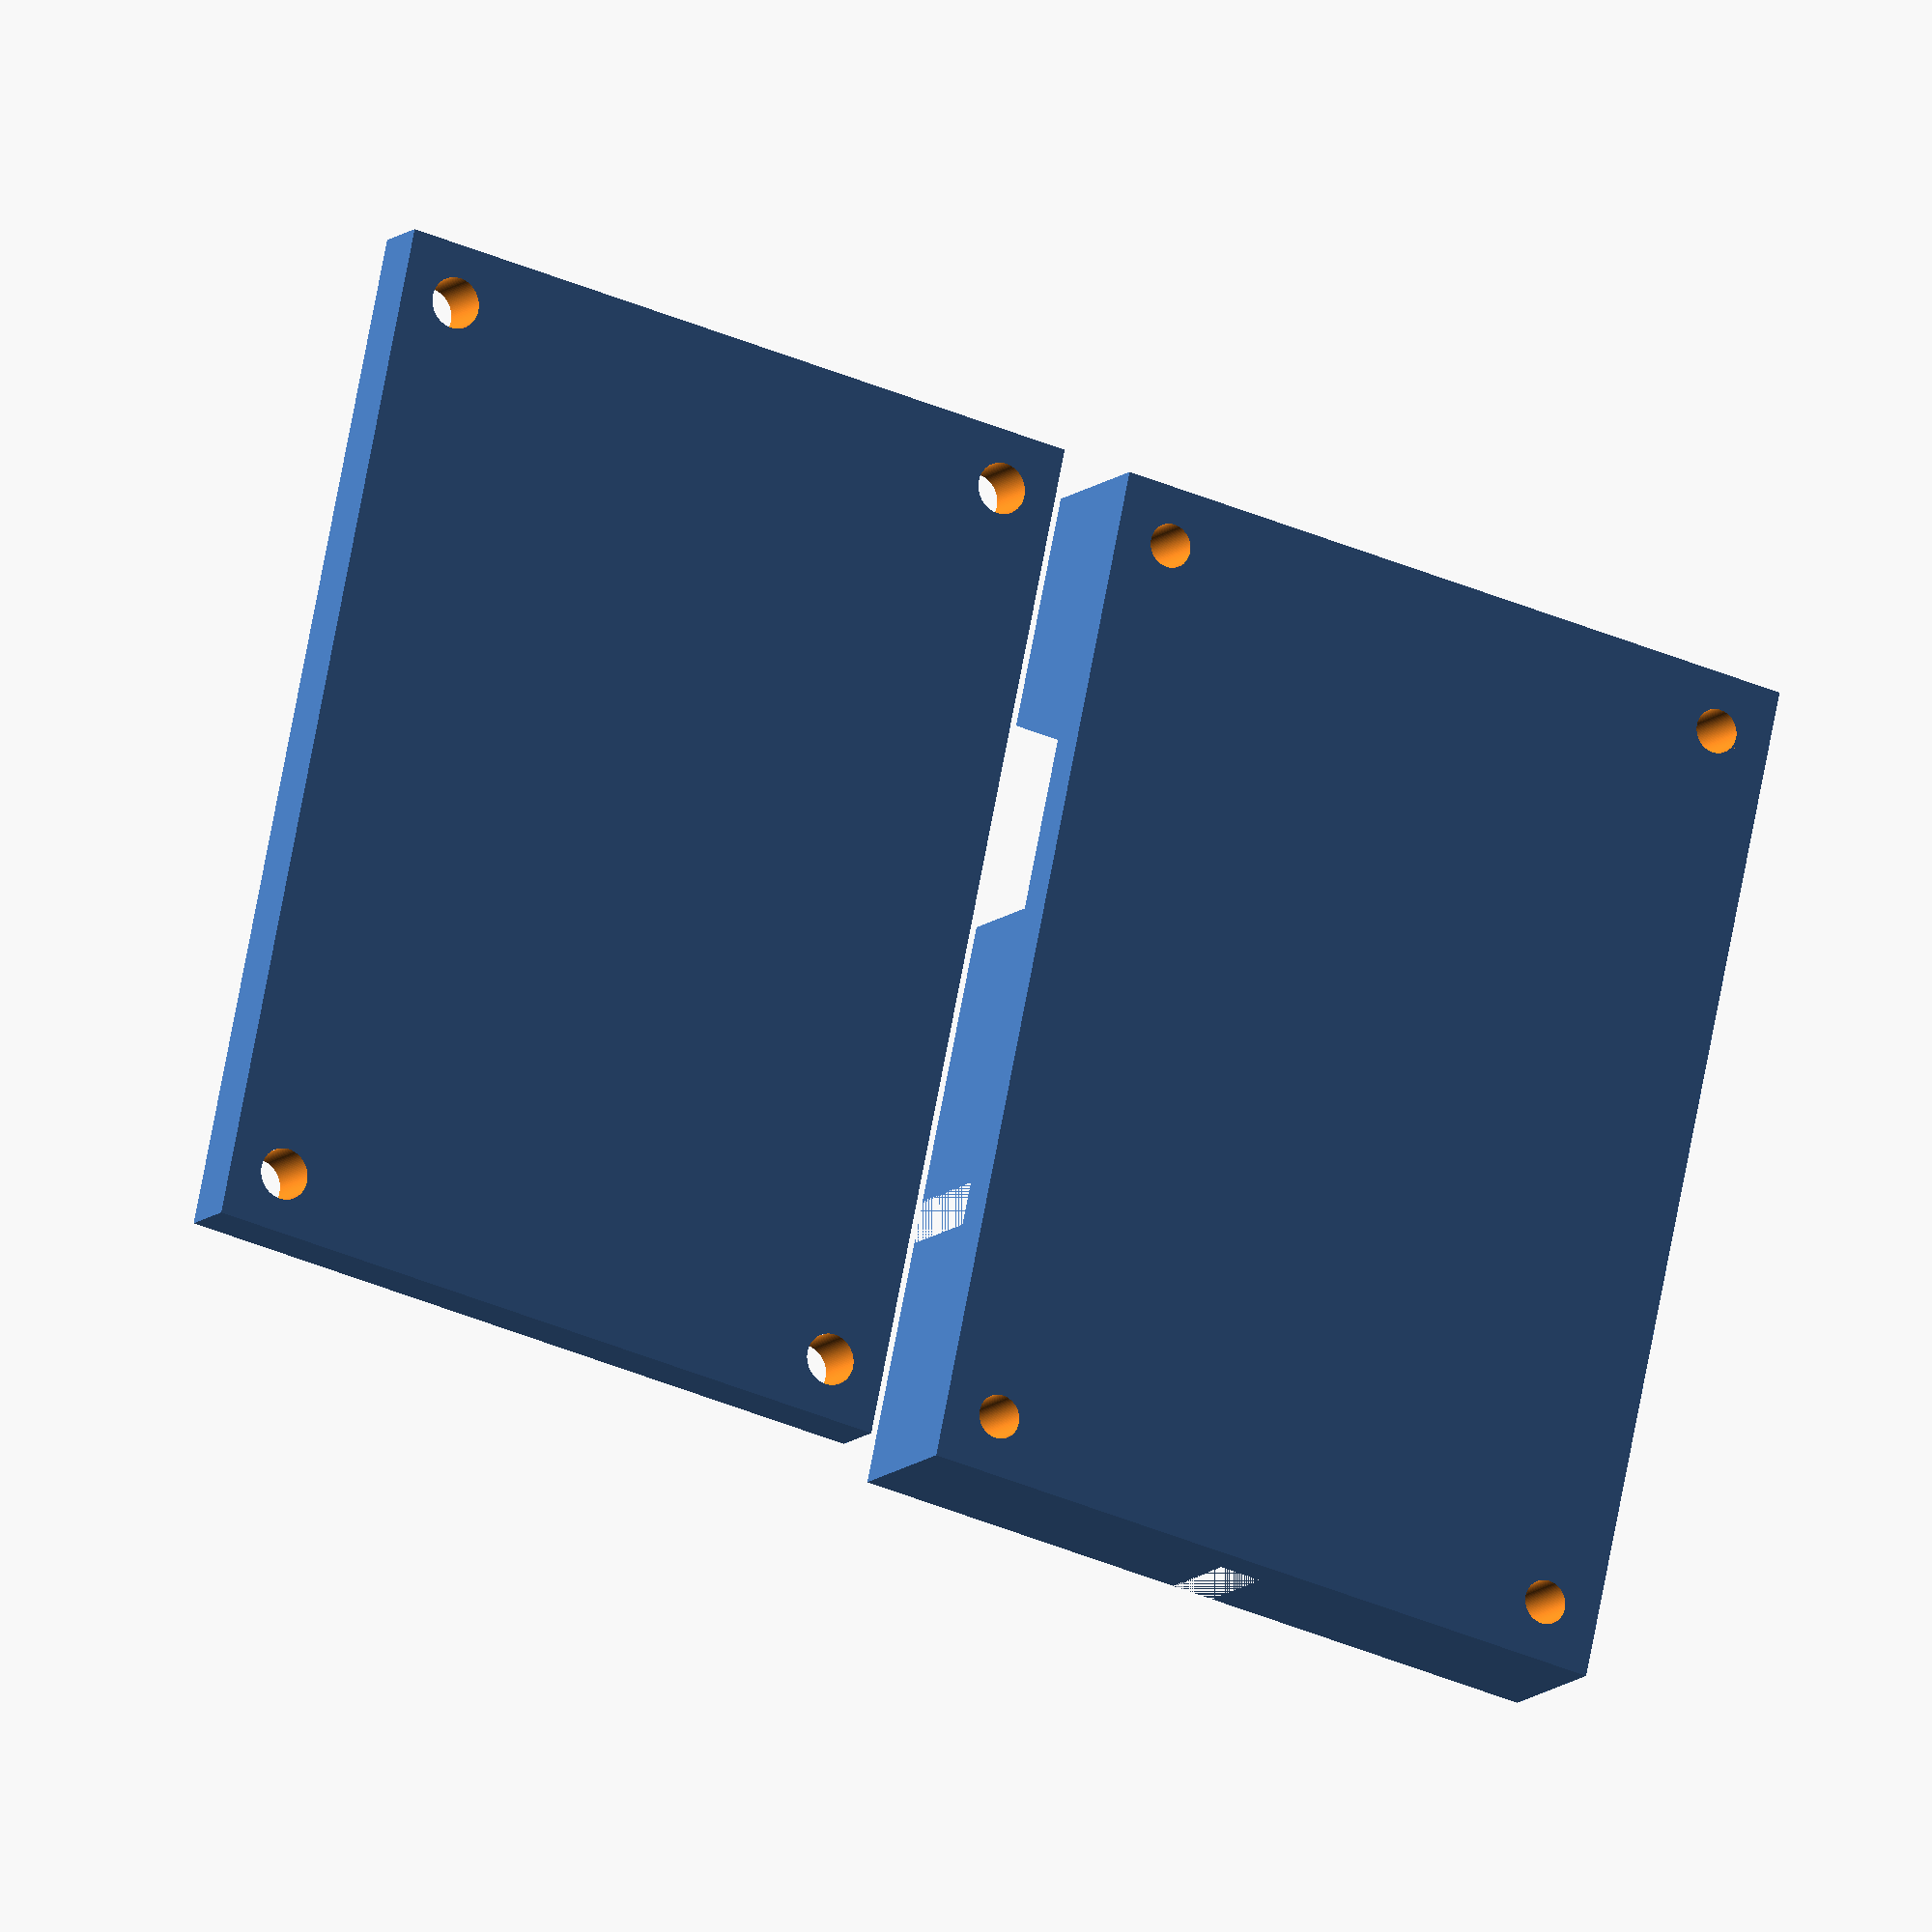
<openscad>
FOREVER = 1000;
$fn = 100;

function narrowsLength(d1=10, d2=5) = 2*((max(d1, d2)-min(d1, d2))/(4*(1-(1/sqrt(2)))))/sqrt(2);

module narrows(d1=10, d2=5, doMirror=0, center=false) {
  if (d2 > d1) {
    narrows(d2, d1, 1, center);
  } else {
    r = (d1-d2)/(4*(1-(1/sqrt(2))));
    yoff = -r*sqrt(2);
    division = -r/sqrt(2);
    ss = d1+d2+r;

    translate([0, center ? 0 : narrowsLength(d1, d2)/2])
    mirror([0,doMirror]) {
      translate([0,-division]) {
        difference() {
          union() {
            difference() {
              translate([-d1/2, -d1])
                square([d1, d1]);
              translate([0,-ss/2+division])
                square(ss, center=true);
            }
            translate([-d2/2, -d1])
              square([d2, d1]);
            union() {
              translate([r-d1/2,yoff])
                difference() {
                  circle(r=r);
                  translate([r,0])
                    square(2*r, center=true);
                }
              translate([d1/2-r,yoff])
                difference() {
                  circle(r=r);
                  translate([-r,0])
                    square(2*r, center=true);
                }
            }
          }
          union() {
            translate([r-d1/2-(r*sqrt(2)),yoff+(r*sqrt(2))])
              circle(r=r);
            translate([d1/2-r+(r*sqrt(2)),yoff+(r*sqrt(2))])
              circle(r=r);
          }
          translate([0,-ss/2+2*division])
            square(ss, center=true);
        }
      }
    }
  }
}

/**
//TODO Also accepts d2
*/
module channel(from=[5,0], to=[10,-10], d=1, d1=undef, d2=undef, cap="none") {
  if (d1 == undef) {
    channel(from=from, to=to, d=d, d1=d, d2=d2, cap=cap);
  } else if (d2 == undef) {
    channel(from=from, to=to, d=d, d2=d, cap=cap);
  } else {
    length = norm(to-from);
    translate(from)
      rotate([0,0,atan2(to[1]-from[1],to[0]-from[0])-90])
      union() {
        polygon([[-d1/2,0],[d1/2,0],[d2/2,length],[-d2/2,length]], paths=[[0,1,2,3]]);
        if (cap == "circle") {
          //TODO Consider shifting circles so that the angles line up nicely.
          // Cons: that'd make predicting the true length of the line difficult.
          // You could change how the *walls* angled, but that'd make the walls a little unpredictable.
          difference() {
            circle(d=d1);
            translate([0,d1/2])
              square(d1,center=true);
          }
          translate([0,length])
            difference() {
              circle(d=d2);
              translate([0,-d2/2])
                square(d2,center=true);
            }
        } else if (cap == "square") { //TODO Not sure abt when d2 != d1
          translate(from)
            rotate([0,0,atan2(to[1]-from[1],to[0]-from[0])-90])
            union() {
              square(d1, center=true);
              translate([0, norm(to-from)])
                square(d2, center=true);
            }
        } else { // "none"
        }
      }
  }
}

module bistableSwitch(
    channelDiam = 3,
    leadIn = 20,
    size = 1.5,
    sideLengths = 25,
    ventDiam = undef,
    ventReach = 40
  ) {
    if (ventDiam == undef) {
      bistableSwitch(channelDiam, leadIn, size, sideLengths, ventDiam=channelDiam*4);
    } else {
      d1 = channelDiam;
      d2 = size*channelDiam*5;
      h = size*channelDiam*7;
      { // Inputs
        channel([0,-leadIn],[0,0],d=channelDiam);
        channel([-sideLengths, -channelDiam/2], [sideLengths, -channelDiam/2], d=channelDiam);
      }
      { // Vents
        //TODO Should the mouth be slightly wider?
        channel([0,0],[0,h],d1=d1,d2=d2);
        
        contact_x = d1/2 + (h-ventDiam/2)*((d2/2-d1/2)/h);
        channel([-ventReach,h-ventDiam/4],[ventReach,h-ventDiam/4],d=ventDiam/2);
        channel([-contact_x-ventDiam/2, h-ventDiam/2], [-ventReach,h-ventDiam/2], d=ventDiam, cap="circle");
        channel([contact_x+ventDiam/2, h-ventDiam/2], [ventReach,h-ventDiam/2], d=ventDiam, cap="circle");
      }
      { // Outputs
        output_diam = 2.75*channelDiam;
        output_length = 4*channelDiam;
        output_safety_inset = channelDiam;
        angle = atan2(h, d2/2-d1/2)-90;
        for (i=[-1,1]) {
          translate([i*d1/2,0])
            rotate([0,0,i*angle])
            translate([-i*output_diam/2,0])
            union() {
              channel([0,h-output_safety_inset],[0,h-output_safety_inset+output_length],d=output_diam);
              translate([0, h-output_safety_inset+output_length])
                narrows(d1=output_diam, d2=channelDiam);
              channel([0, h-output_safety_inset+output_length], [0, h-output_safety_inset+output_length+narrowsLength(d1=output_diam, d2=channelDiam)+2*channelDiam],d=channelDiam);
            }
        }
      }
    }
}

/*
union() {
  d1=10;
  d2=2;
  l = 50;
  narrows(d1, d2);
  
  translate([0,-l/2-narrowsLength(d1, d2)/2])
    square([d1, l], center=true);
  translate([0,l/2+narrowsLength(d1, d2)/2])
    square([d2, l], center=true);
  
}
*/

//channel([0,0],[10,0], cap="circle");
//channel([10,0],[0,10], cap="circle");
//channel([0,10],[0,0], cap="circle");

{
  sx=50;
  sy=70;
  oy=-20;
  screw_inset = 4;
  cover_screw_slop = 0.5;

  difference() { // Body
    translate([-sx/2,oy, -3])
      cube([sx, sy, 10]);
    linear_extrude(height=FOREVER)
      bistableSwitch();
    for (o=[[-1,1],[1,1],[-1,-1],[1,-1]]) {
      translate([o[0]*(sx/2-screw_inset),o[1]*(sy/2-screw_inset) + sy/2 + oy,0])
        cylinder(d=3, h=FOREVER, center=true);
    }
  }
  
  translate([sx*1.1, 0, 0])
  difference() { // Cover
    translate([-sx/2,oy, -3])
      cube([sx, sy, 4]);
    for (o=[[-1,1],[1,1],[-1,-1],[1,-1]]) {
      translate([o[0]*(sx/2-screw_inset),o[1]*(sy/2-screw_inset) + sy/2 + oy,0])
        cylinder(d=3+cover_screw_slop, h=FOREVER, center=true);
    }
  }
}
</openscad>
<views>
elev=11.7 azim=348.0 roll=152.6 proj=o view=wireframe
</views>
